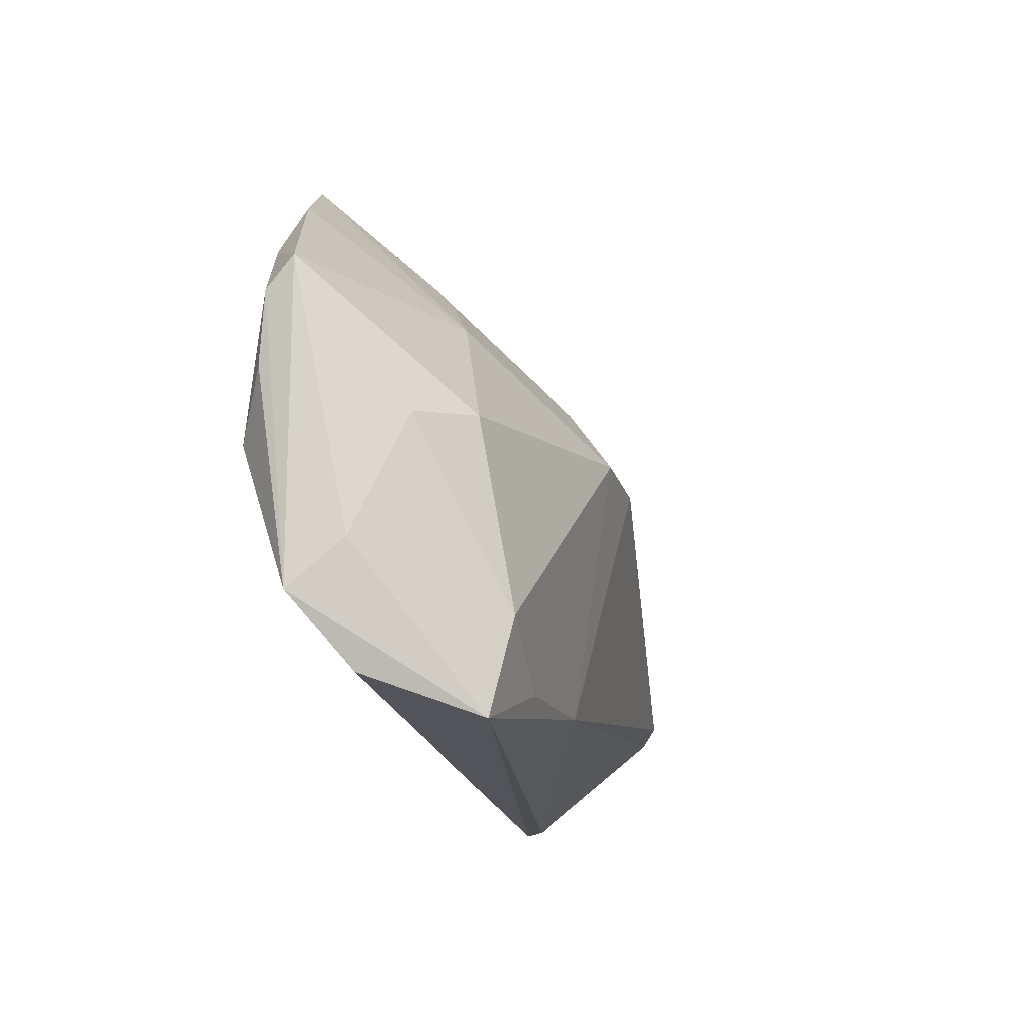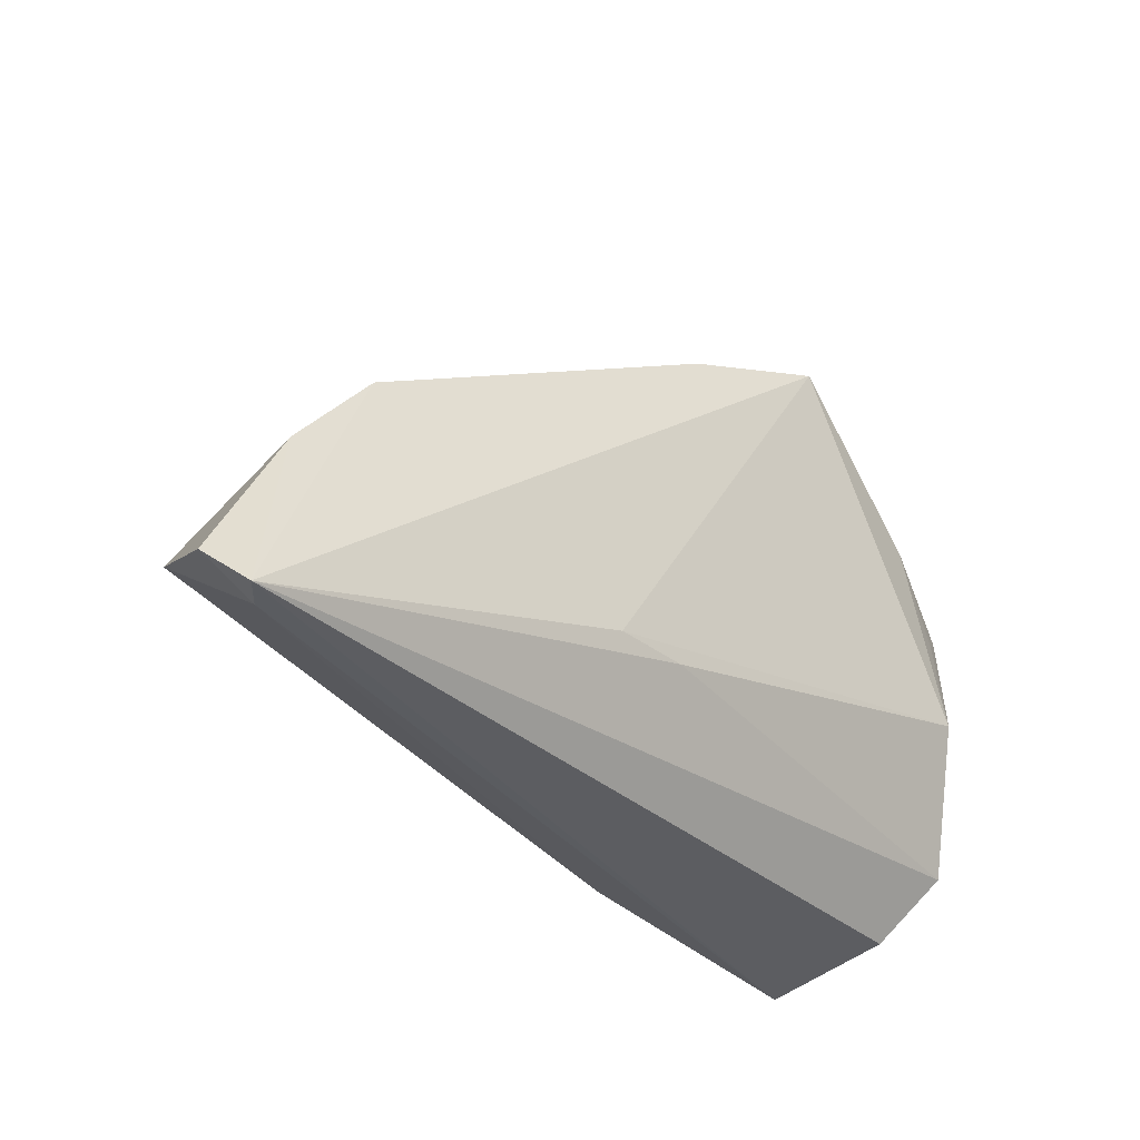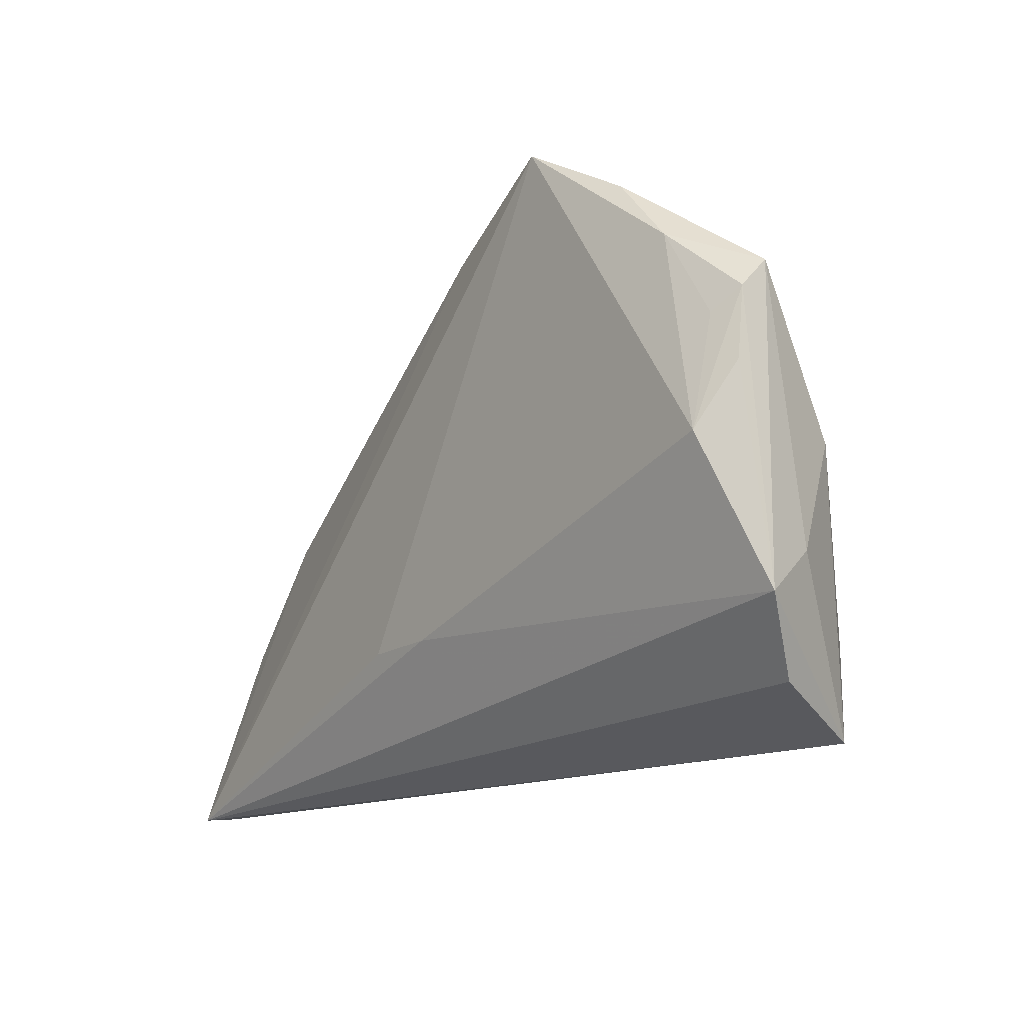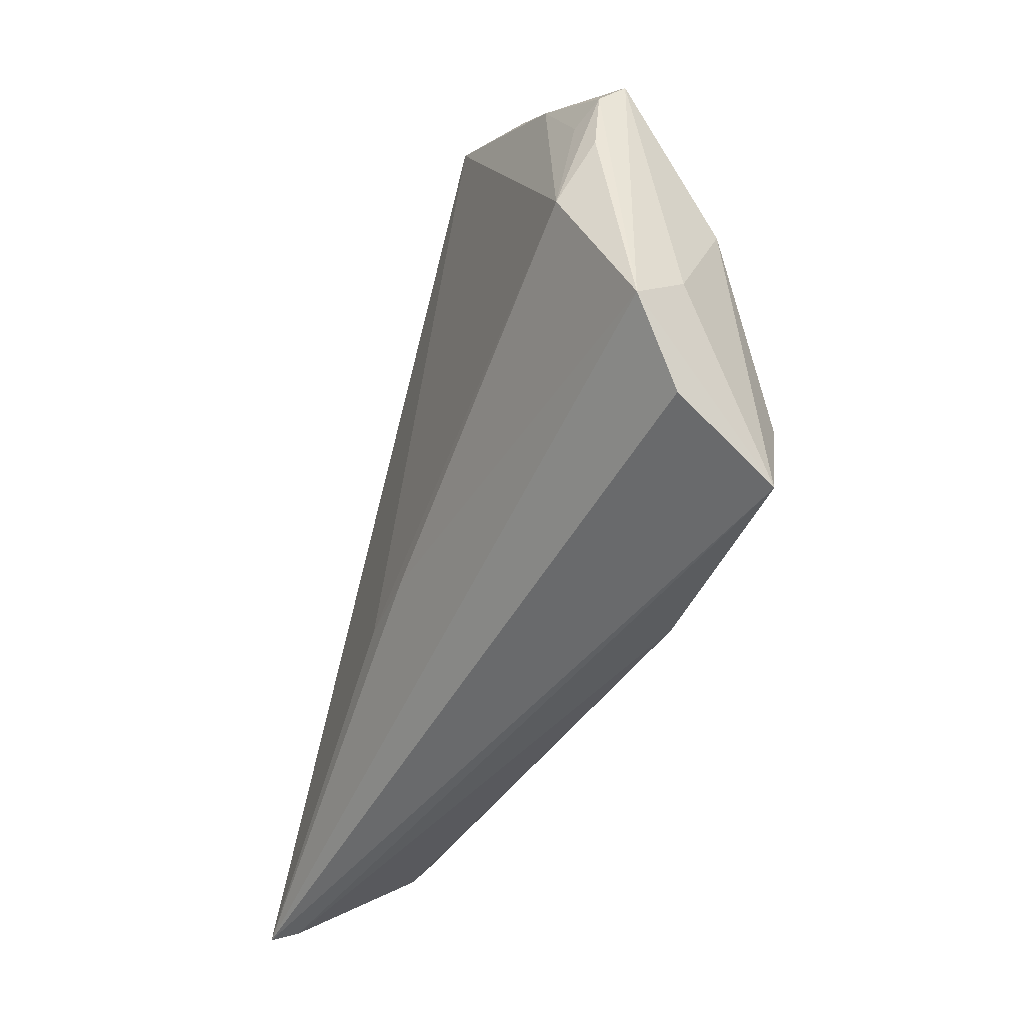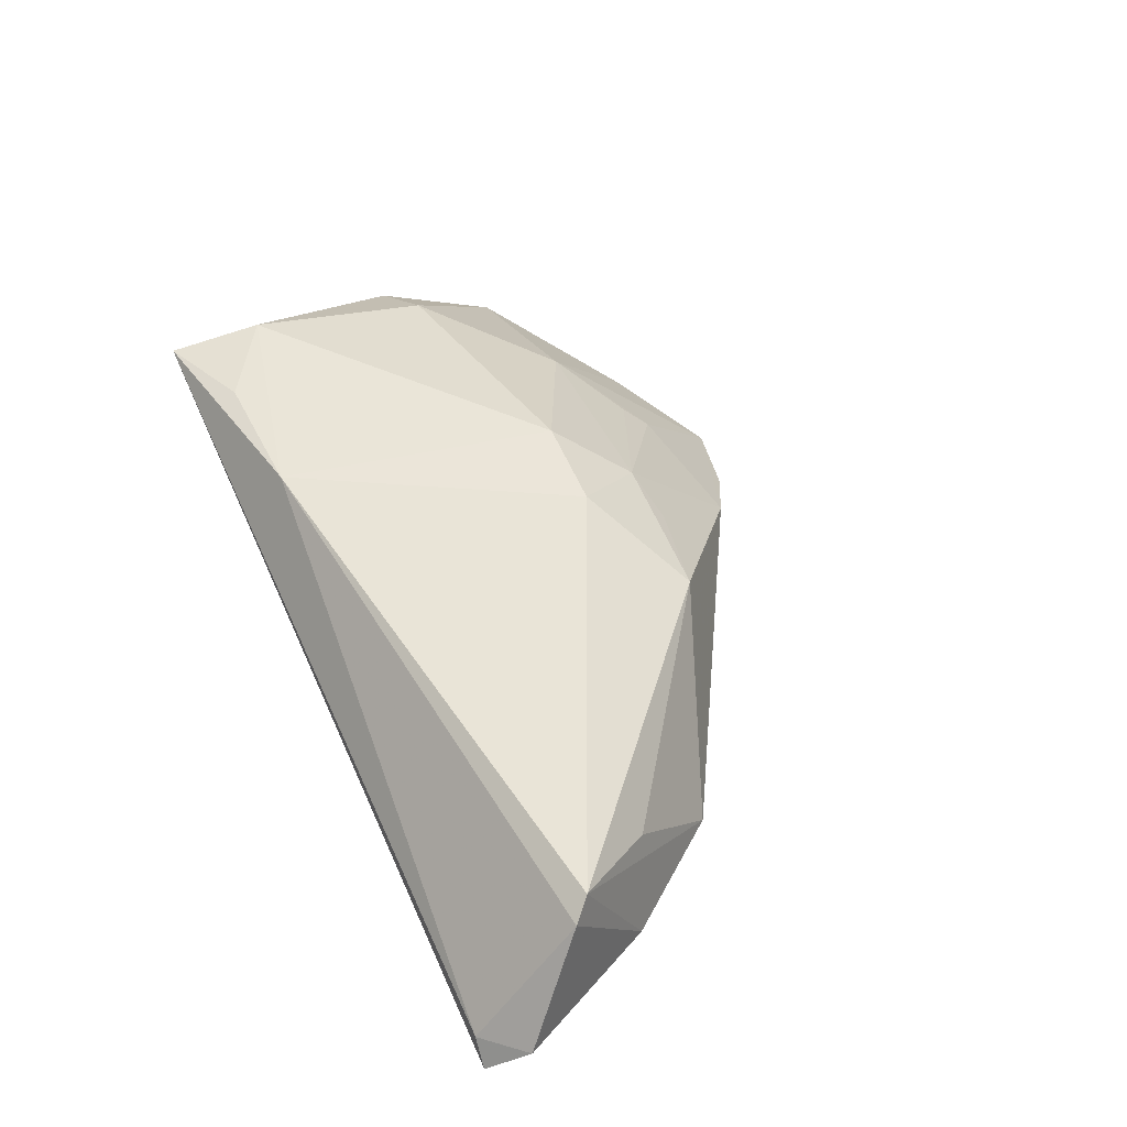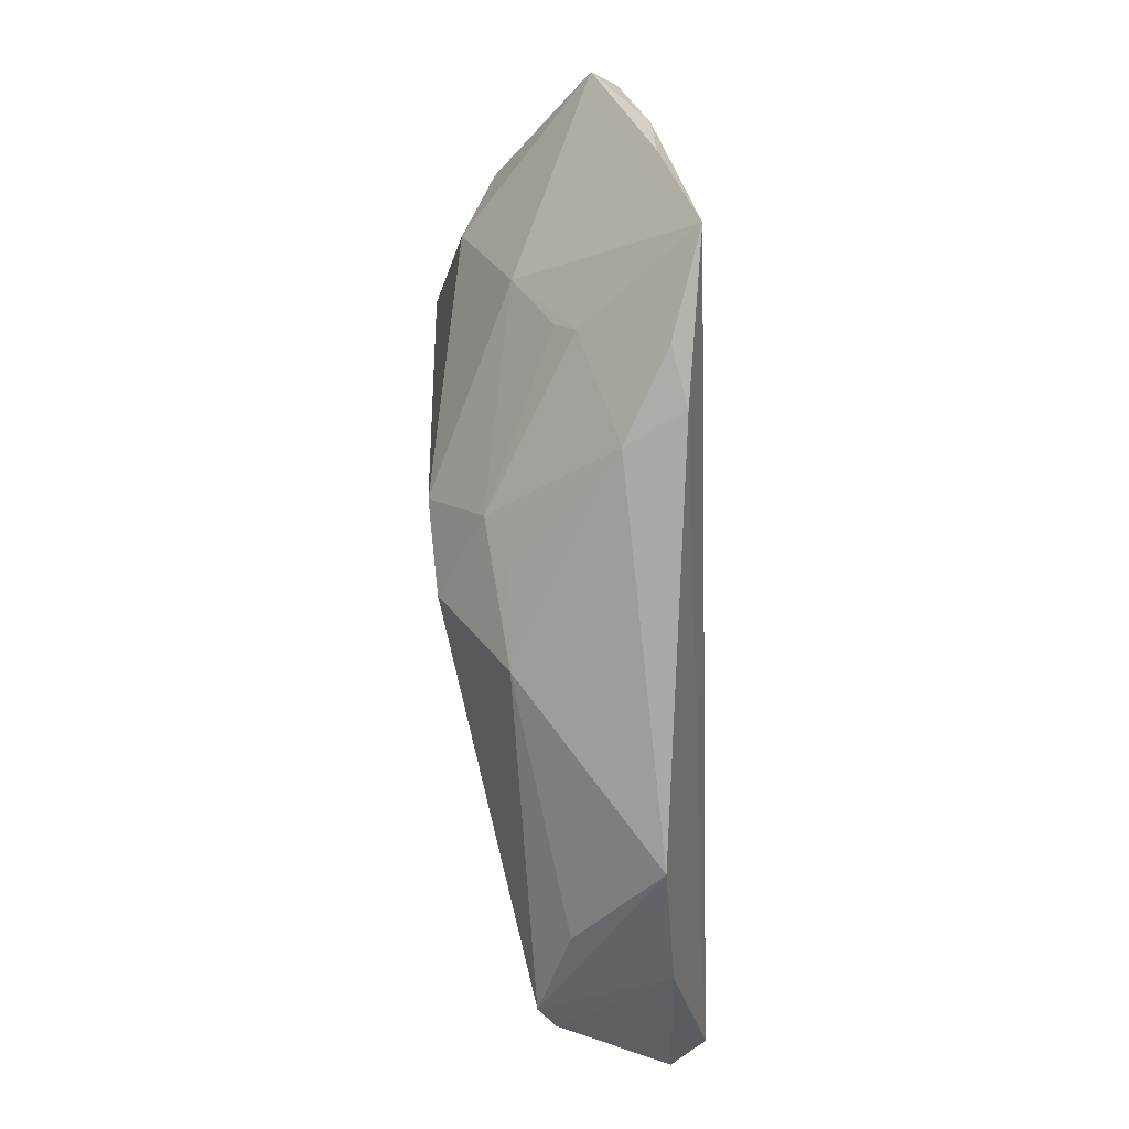
<metadata>
{"format":"obj","ext":"obj","renderer":"f3d","projection":"perspective","resolution":1024,"background":"white","views":[{"elev":-15.7,"azim":-71.1,"up":"+Y"},{"elev":-35.7,"azim":137.6,"up":"+Y"},{"elev":-16.0,"azim":-124.4,"up":"+Y"},{"elev":-44.8,"azim":-108.8,"up":"+Y"},{"elev":47.2,"azim":64.5,"up":"+Z"},{"elev":74.4,"azim":87.7,"up":"+Y"}]}
</metadata>
<code>
v 0.002099 0.03532 -0.004532
v -0.04591 0.00282 -0.01101
v -0.04068 0.02782 -0.01013
v 0.05974 -0.02778 -0.01099
v -0.001285 0.03713 -0.01196
v -0.02373 0.02213 0.007011
v 0.01131 0.02106 0.008619
v 0.04566 0.009376 -0.008282
v 0.005115 -0.01152 -0.01347
v 0.05864 -0.01304 0.00739
v -0.04551 0.004931 0.008796
v 0.004575 0.01974 0.01123
v -0.04831 -0.009146 0.002644
v 0.06236 -0.02791 -0.0141
v -0.0371 -0.01644 0.01766
v 0.05627 -0.0045 -0.009242
v -0.04993 -0.01485 -0.00369
v -0.02679 -0.02339 0.01647
v -0.05006 0.01923 -0.006908
v -0.009814 -0.02324 0.01588
v -0.0449 -0.02316 0.002453
v 0.05134 -0.002263 0.002942
v -0.0364 0.006757 0.01324
v 0.01134 0.009797 0.01728
v -0.04982 0.01056 -0.007558
v 0.06546 -0.02315 -0.009215
v -0.03939 -0.02791 0.01549
v 0.02302 0.01868 0.008827
v -0.01527 0.02867 0.002251
v 0.01464 -0.01171 -0.0141
v -0.0006048 0.01056 0.0181
v -0.007739 0.04073 -0.01019
v -0.0327 0.03681 -0.01012
v -0.02016 0.04461 -0.0141
v 0.06059 -0.01528 0.005144
v -0.05017 0.02297 -0.003533
v -0.01339 0.03161 -0.0002095
v -0.04685 0.01662 -0.008837
f 4 14 26
f 27 14 4
f 20 10 24
f 27 4 20
f 11 23 36
f 15 11 27
f 23 11 15
f 26 14 16
f 33 3 36
f 33 34 3
f 34 33 6
f 36 23 6
f 6 33 36
f 24 10 28
f 10 22 28
f 35 20 4
f 10 20 35
f 35 4 26
f 26 16 35
f 35 16 10
f 23 15 31
f 31 6 23
f 31 20 24
f 31 15 20
f 27 20 18
f 18 15 27
f 20 15 18
f 3 34 2
f 21 14 27
f 27 17 21
f 21 17 14
f 27 11 13
f 13 17 27
f 13 11 36
f 36 17 13
f 8 28 22
f 10 16 8
f 8 22 10
f 8 16 14
f 14 17 9
f 17 2 9
f 3 2 38
f 19 17 36
f 19 38 2
f 36 3 19
f 3 38 19
f 34 6 37
f 24 28 12
f 12 31 24
f 6 31 12
f 28 8 1
f 34 37 1
f 37 12 1
f 30 34 14
f 14 9 30
f 30 2 34
f 30 9 2
f 25 2 17
f 17 19 25
f 25 19 2
f 29 37 6
f 6 12 29
f 29 12 37
f 5 1 8
f 14 34 5
f 5 8 14
f 7 12 28
f 28 1 7
f 7 1 12
f 34 1 32
f 32 5 34
f 1 5 32

</code>
